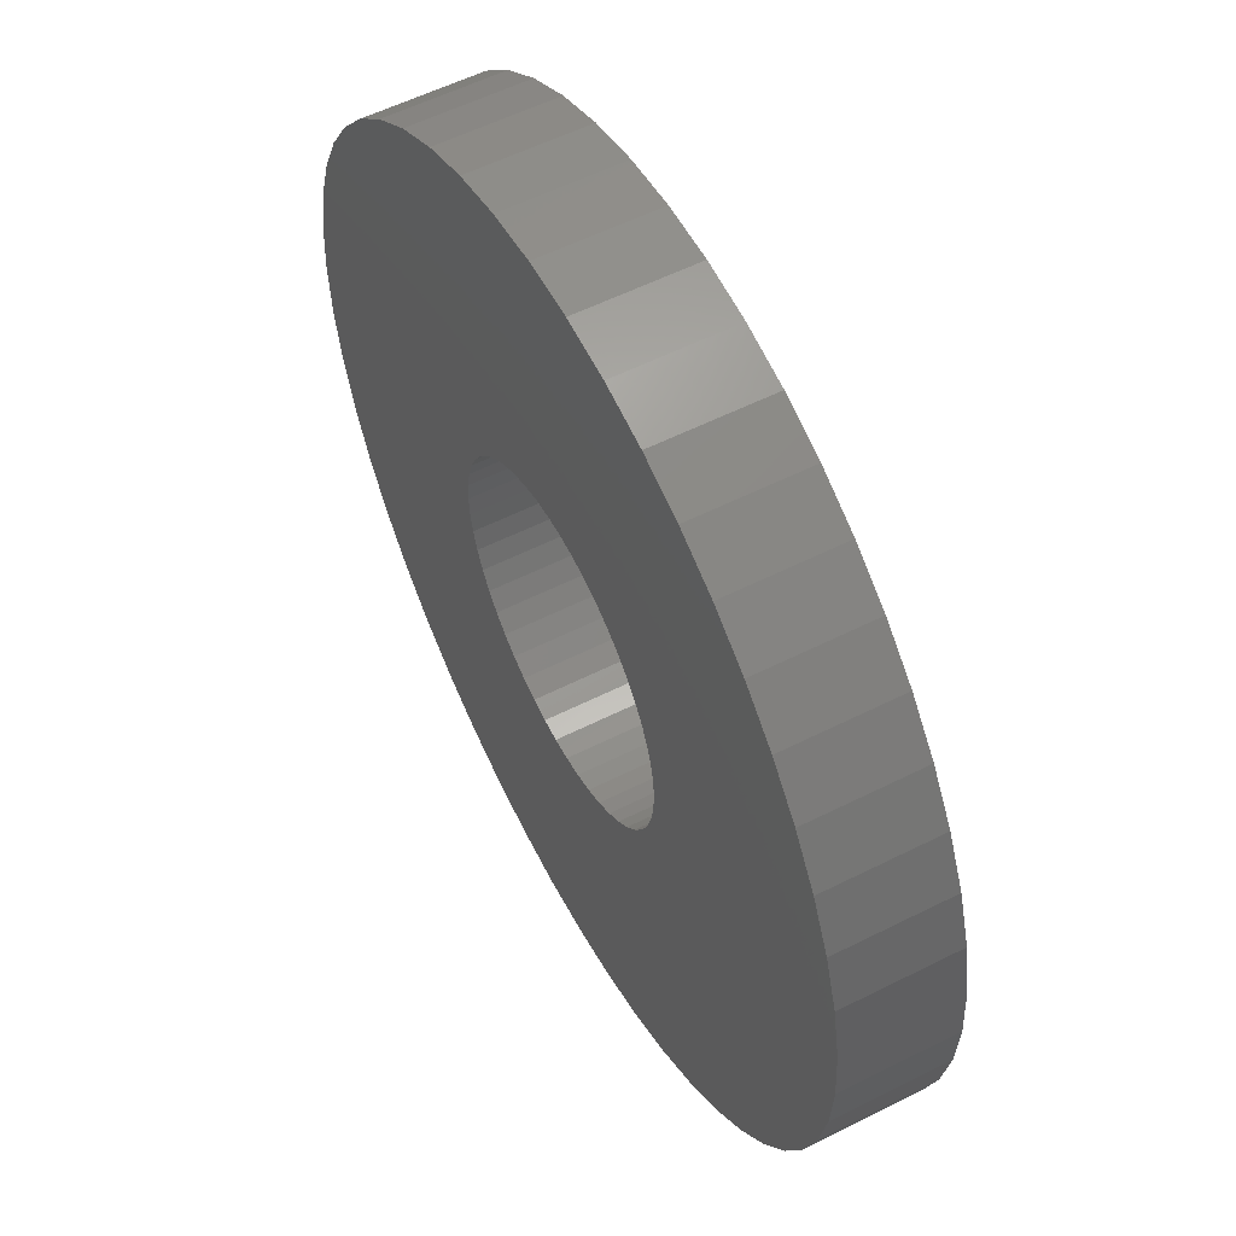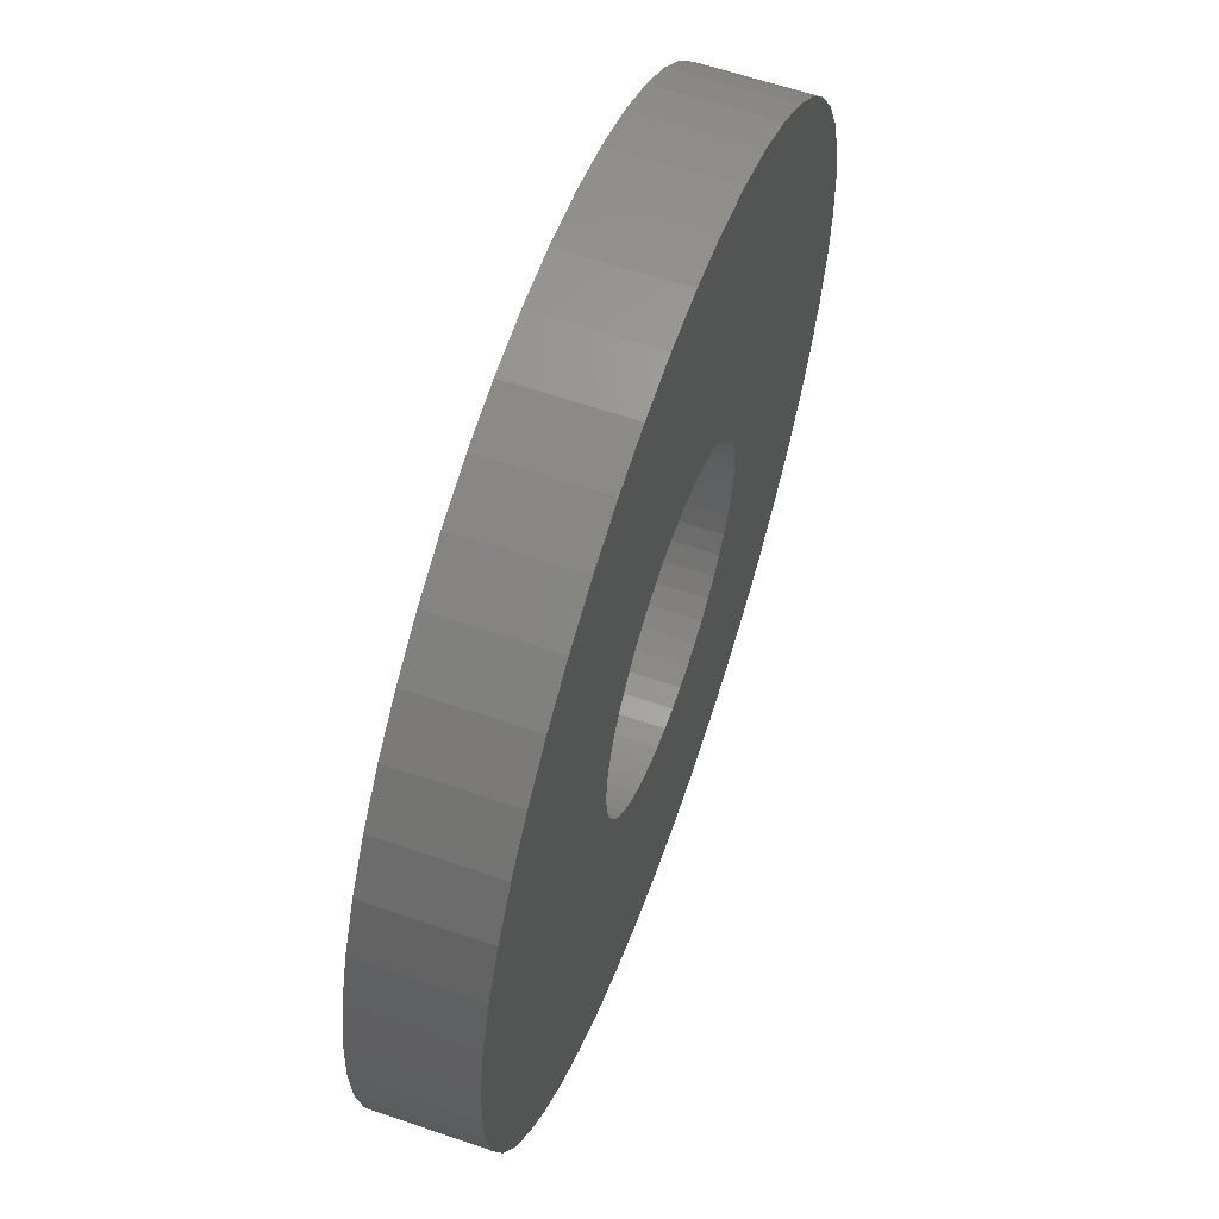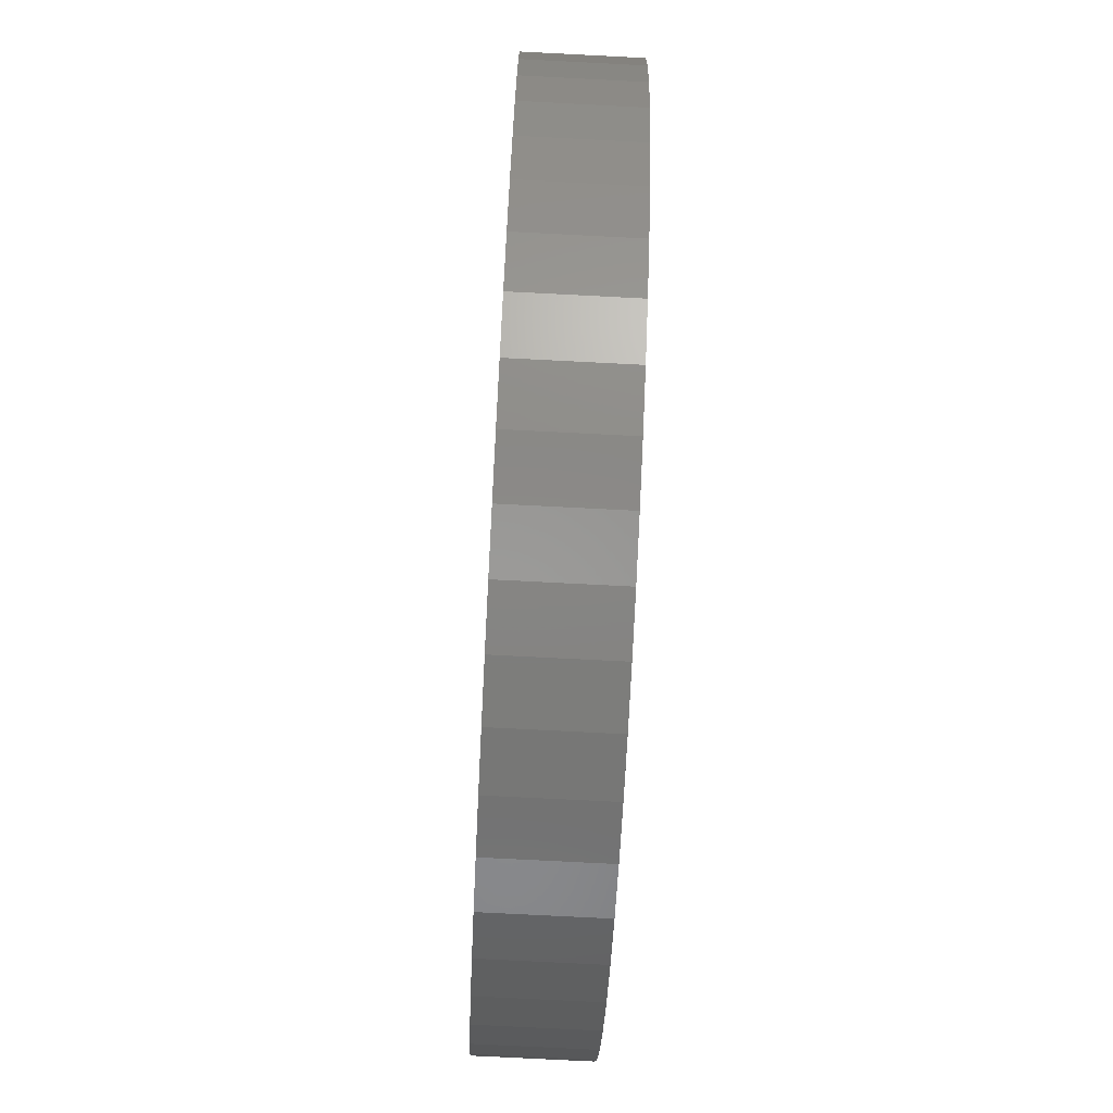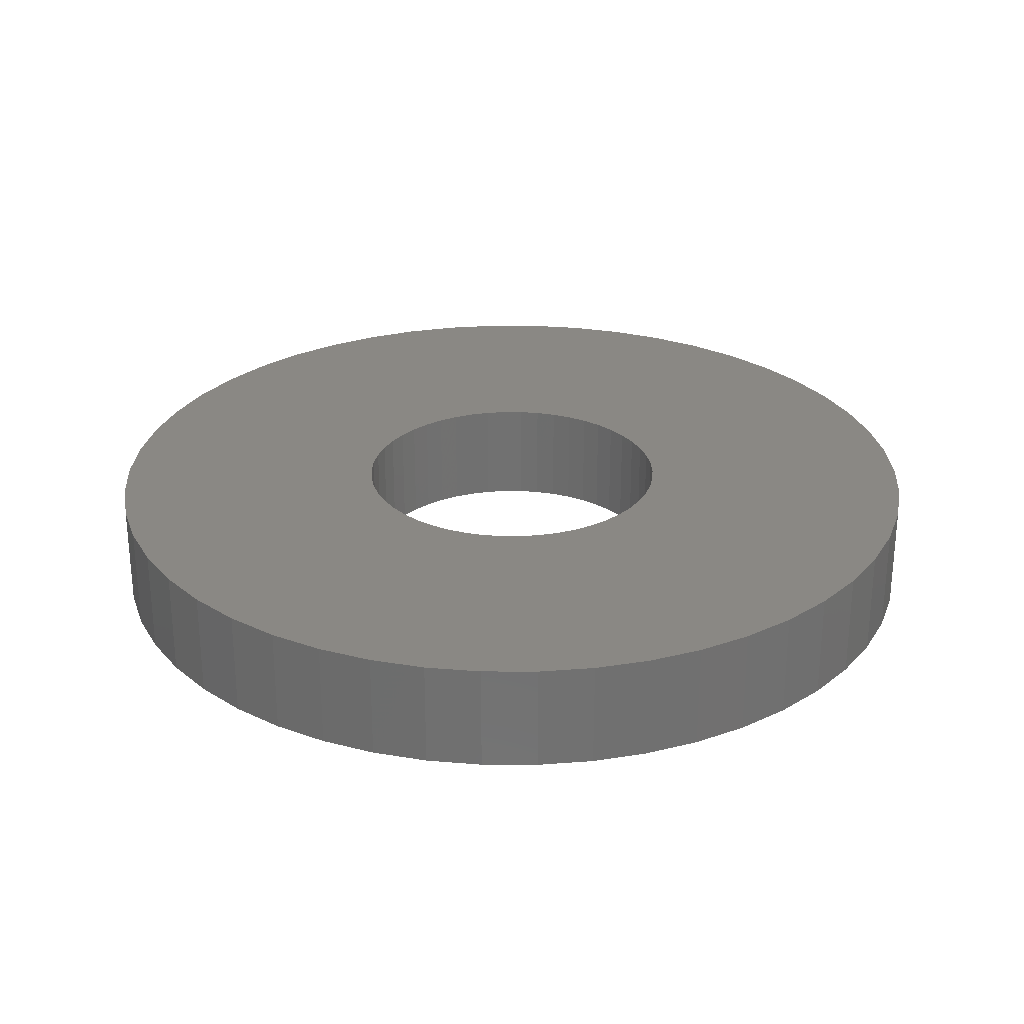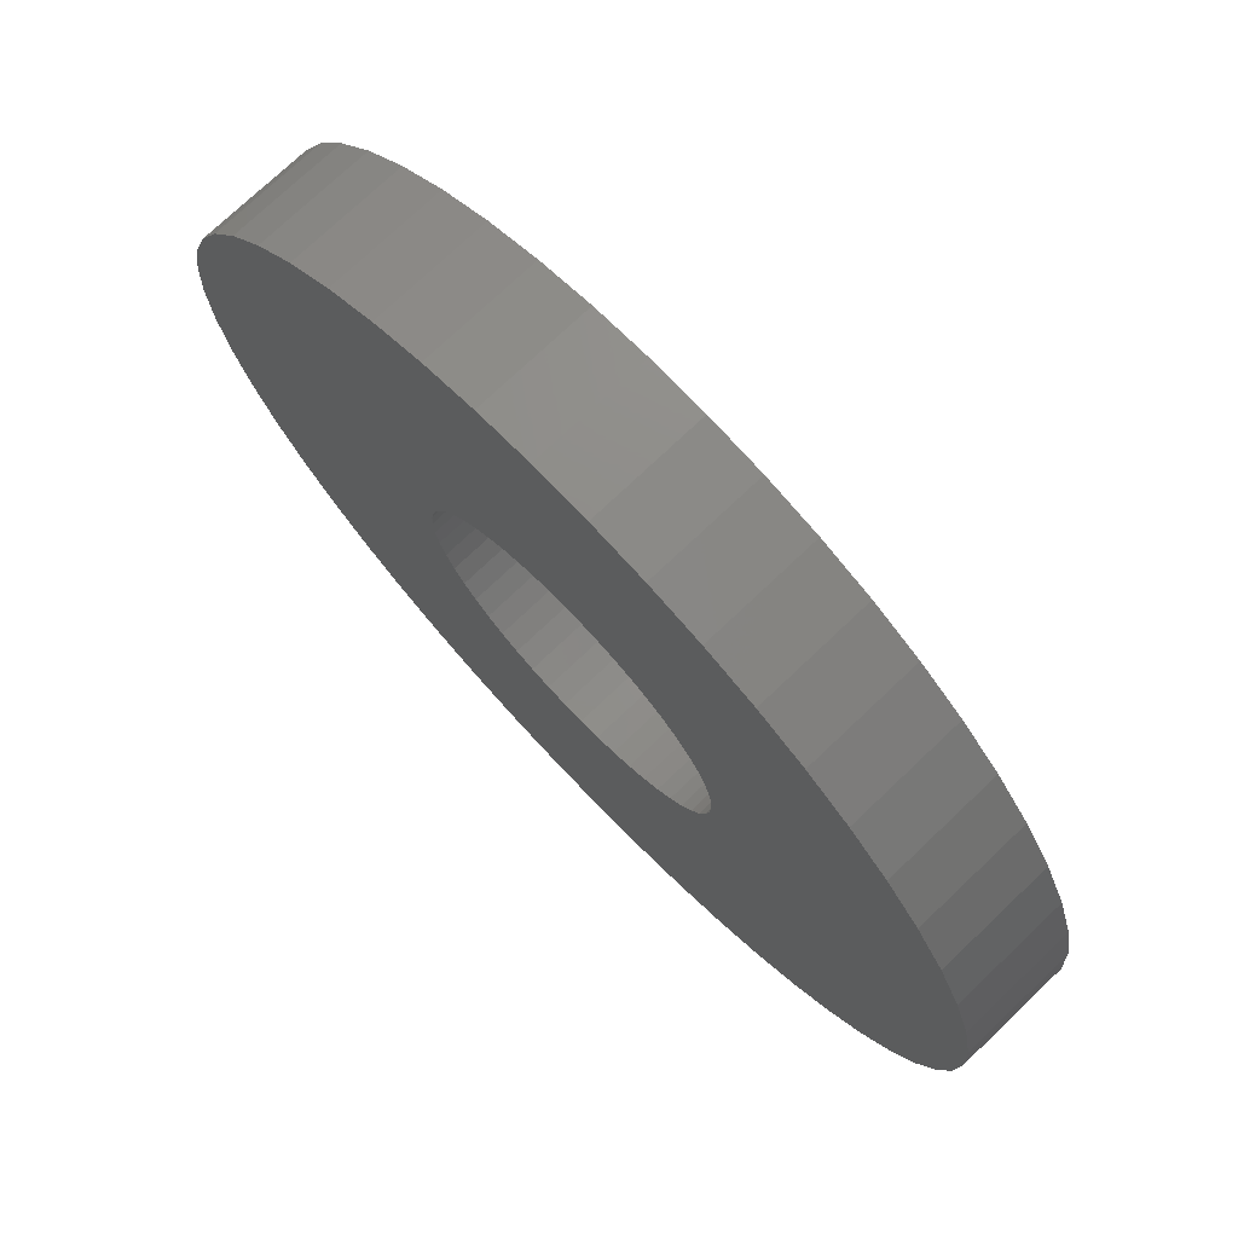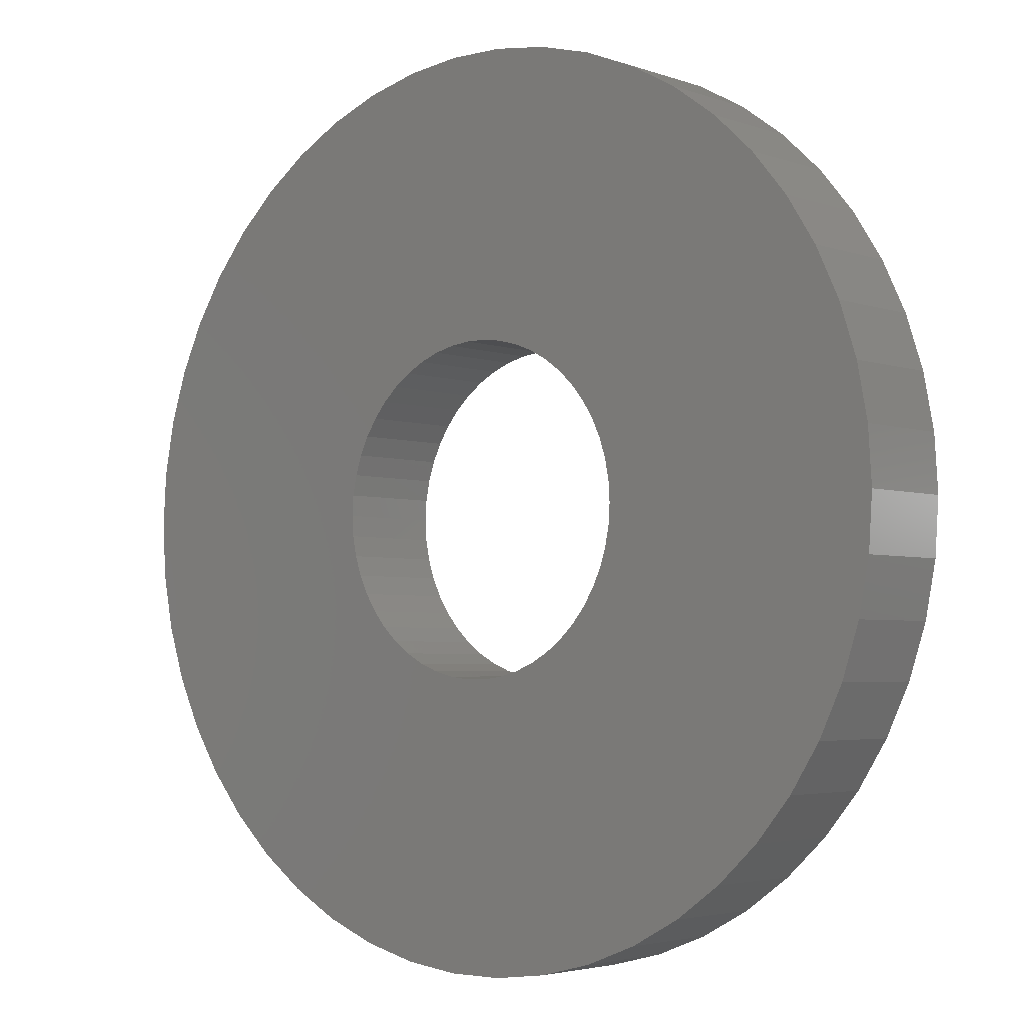
<metadata>
{"format":"stl","ext":"stl","renderer":"f3d","projection":"perspective","resolution":1024,"background":"white","views":[{"elev":56.4,"azim":62.2,"up":"+Y"},{"elev":61.1,"azim":109.3,"up":"+Y"},{"elev":-76.7,"azim":-92.9,"up":"+Y"},{"elev":27.3,"azim":108.3,"up":"+Z"},{"elev":74.3,"azim":46.4,"up":"+Y"},{"elev":-3.5,"azim":-139.8,"up":"+Y"}]}
</metadata>
<code>
# stl→obj: 200 verts, 400 faces
v 24.5 0 3
v 24.31 3.071 -3
v 24.31 3.071 3
v 24.5 0 -3
v -24.5 0 -3
v -24.31 3.071 3
v -24.31 3.071 -3
v -24.5 0 3
v 1.538 24.45 -3
v -1.538 24.45 3
v 1.538 24.45 3
v -1.538 24.45 -3
v -1.538 -24.45 -3
v 1.538 -24.45 3
v -1.538 -24.45 3
v 1.538 -24.45 -3
v 17.86 16.77 -3
v 15.62 18.88 3
v 17.86 16.77 3
v 15.62 18.88 -3
v -15.62 18.88 -3
v -17.86 16.77 3
v -15.62 18.88 3
v -17.86 16.77 -3
v -7.571 23.3 -3
v -10.43 22.17 3
v -7.571 23.3 3
v -10.43 22.17 -3
v 22.78 9.019 3
v 21.47 11.8 -3
v 21.47 11.8 3
v 22.78 9.019 -3
v 19.82 14.4 -3
v 19.82 14.4 3
v 10.43 22.17 -3
v 7.571 23.3 3
v 10.43 22.17 3
v 7.571 23.3 -3
v 13.13 20.69 -3
v 13.13 20.69 3
v -22.78 9.019 -3
v -21.47 11.8 3
v -21.47 11.8 -3
v -22.78 9.019 3
v -19.82 14.4 -3
v -19.82 14.4 3
v -23.73 6.093 -3
v -23.73 6.093 3
v -4.591 24.07 -3
v -4.591 24.07 3
v 23.73 6.093 3
v 23.73 6.093 -3
v 4.591 24.07 3
v 4.591 24.07 -3
v 9 0 3
v 8.929 1.128 3
v 24.31 -3.071 3
v 8.717 2.238 3
v 8.929 -1.128 3
v 8.368 3.313 3
v 23.73 -6.093 3
v 7.887 4.336 3
v 8.717 -2.238 3
v 7.281 5.29 3
v 22.78 -9.019 3
v 6.561 6.161 3
v 8.368 -3.313 3
v 5.737 6.935 3
v 21.47 -11.8 3
v 4.822 7.599 3
v 7.887 -4.336 3
v 19.82 -14.4 3
v 3.832 8.143 3
v 2.781 8.56 3
v 1.686 8.841 3
v 0.5651 8.982 3
v -0.5651 8.982 3
v -1.686 8.841 3
v -2.781 8.56 3
v -3.832 8.143 3
v -4.822 7.599 3
v -13.13 20.69 3
v -5.737 6.935 3
v -6.561 6.161 3
v -7.281 5.29 3
v -7.887 4.336 3
v 7.281 -5.29 3
v 17.86 -16.77 3
v 6.561 -6.161 3
v 15.62 -18.88 3
v 5.737 -6.935 3
v 13.13 -20.69 3
v 4.822 -7.599 3
v 10.43 -22.17 3
v 3.832 -8.143 3
v 7.571 -23.3 3
v 2.781 -8.56 3
v 4.591 -24.07 3
v 1.686 -8.841 3
v 0.5651 -8.982 3
v -0.5651 -8.982 3
v -1.686 -8.841 3
v -4.591 -24.07 3
v -2.781 -8.56 3
v -7.571 -23.3 3
v -3.832 -8.143 3
v -10.43 -22.17 3
v -4.822 -7.599 3
v -13.13 -20.69 3
v -5.737 -6.935 3
v -15.62 -18.88 3
v -6.561 -6.161 3
v -17.86 -16.77 3
v -7.281 -5.29 3
v -19.82 -14.4 3
v -7.887 -4.336 3
v -21.47 -11.8 3
v -8.368 -3.313 3
v -22.78 -9.019 3
v -8.717 -2.238 3
v -23.73 -6.093 3
v -8.929 -1.128 3
v -24.31 -3.071 3
v -9 0 3
v -8.368 3.313 3
v -8.717 2.238 3
v -8.929 1.128 3
v -13.13 20.69 -3
v 24.31 -3.071 -3
v 19.82 -14.4 -3
v 17.86 -16.77 -3
v 23.73 -6.093 -3
v 22.78 -9.019 -3
v -21.47 -11.8 -3
v -22.78 -9.019 -3
v 9 0 -3
v 8.929 -1.128 -3
v 8.717 -2.238 -3
v 8.929 1.128 -3
v 8.368 -3.313 -3
v 21.47 -11.8 -3
v 7.887 -4.336 -3
v 8.717 2.238 -3
v 7.281 -5.29 -3
v 6.561 -6.161 -3
v 15.62 -18.88 -3
v 8.368 3.313 -3
v 5.737 -6.935 -3
v 13.13 -20.69 -3
v 4.822 -7.599 -3
v 10.43 -22.17 -3
v 7.887 4.336 -3
v 3.832 -8.143 -3
v 7.571 -23.3 -3
v 2.781 -8.56 -3
v 4.591 -24.07 -3
v 1.686 -8.841 -3
v 0.5651 -8.982 -3
v -0.5651 -8.982 -3
v -1.686 -8.841 -3
v -4.591 -24.07 -3
v -2.781 -8.56 -3
v -7.571 -23.3 -3
v -3.832 -8.143 -3
v -10.43 -22.17 -3
v -4.822 -7.599 -3
v -13.13 -20.69 -3
v -5.737 -6.935 -3
v -15.62 -18.88 -3
v -6.561 -6.161 -3
v -17.86 -16.77 -3
v -7.281 -5.29 -3
v -19.82 -14.4 -3
v -7.887 -4.336 -3
v 7.281 5.29 -3
v 6.561 6.161 -3
v 5.737 6.935 -3
v 4.822 7.599 -3
v 3.832 8.143 -3
v 2.781 8.56 -3
v 1.686 8.841 -3
v 0.5651 8.982 -3
v -0.5651 8.982 -3
v -1.686 8.841 -3
v -2.781 8.56 -3
v -3.832 8.143 -3
v -4.822 7.599 -3
v -5.737 6.935 -3
v -6.561 6.161 -3
v -7.281 5.29 -3
v -7.887 4.336 -3
v -8.368 3.313 -3
v -8.717 2.238 -3
v -8.929 1.128 -3
v -9 0 -3
v -8.368 -3.313 -3
v -8.717 -2.238 -3
v -23.73 -6.093 -3
v -8.929 -1.128 -3
v -24.31 -3.071 -3
f 1 2 3
f 2 1 4
f 5 6 7
f 6 5 8
f 9 10 11
f 10 9 12
f 13 14 15
f 14 13 16
f 17 18 19
f 18 17 20
f 21 22 23
f 22 21 24
f 25 26 27
f 26 25 28
f 29 30 31
f 30 29 32
f 31 33 34
f 33 31 30
f 35 36 37
f 36 35 38
f 39 37 40
f 37 39 35
f 41 42 43
f 42 41 44
f 45 22 24
f 22 45 46
f 47 44 41
f 44 47 48
f 49 27 50
f 27 49 25
f 51 32 29
f 32 51 52
f 3 52 51
f 52 3 2
f 34 17 19
f 17 34 33
f 38 53 36
f 53 38 54
f 54 11 53
f 11 54 9
f 20 40 18
f 40 20 39
f 43 46 45
f 46 43 42
f 7 48 47
f 48 7 6
f 55 1 3
f 56 3 51
f 1 55 57
f 58 51 29
f 59 57 55
f 60 29 31
f 57 59 61
f 62 31 34
f 63 61 59
f 64 34 19
f 61 63 65
f 66 19 18
f 67 65 63
f 68 18 40
f 65 67 69
f 70 40 37
f 71 69 67
f 69 71 72
f 3 56 55
f 51 58 56
f 29 60 58
f 31 62 60
f 73 37 36
f 34 64 62
f 19 66 64
f 18 68 66
f 40 70 68
f 74 36 53
f 37 73 70
f 36 74 73
f 53 75 74
f 11 75 53
f 11 76 75
f 11 77 76
f 10 77 11
f 10 78 77
f 50 78 10
f 78 50 79
f 27 79 50
f 79 27 80
f 26 80 27
f 80 26 81
f 82 81 26
f 81 82 83
f 23 83 82
f 83 23 84
f 22 84 23
f 84 22 85
f 46 85 22
f 85 46 86
f 87 72 71
f 72 87 88
f 89 88 87
f 88 89 90
f 91 90 89
f 90 91 92
f 93 92 91
f 92 93 94
f 95 94 93
f 94 95 96
f 97 96 95
f 96 97 98
f 99 98 97
f 99 14 98
f 100 14 99
f 101 14 100
f 101 15 14
f 102 15 101
f 103 102 104
f 105 104 106
f 102 103 15
f 107 106 108
f 109 108 110
f 111 110 112
f 113 112 114
f 104 105 103
f 115 114 116
f 117 116 118
f 119 118 120
f 121 120 122
f 123 122 124
f 42 86 46
f 106 107 105
f 86 42 125
f 108 109 107
f 44 125 42
f 110 111 109
f 125 44 126
f 112 113 111
f 48 126 44
f 114 115 113
f 126 48 127
f 116 117 115
f 6 127 48
f 118 119 117
f 127 6 124
f 120 121 119
f 8 124 6
f 122 123 121
f 124 8 123
f 28 82 26
f 82 28 128
f 128 23 82
f 23 128 21
f 12 50 10
f 50 12 49
f 57 4 1
f 4 57 129
f 88 130 72
f 130 88 131
f 65 132 61
f 132 65 133
f 61 129 57
f 129 61 132
f 134 119 135
f 119 134 117
f 136 4 129
f 137 129 132
f 4 136 2
f 138 132 133
f 139 2 136
f 140 133 141
f 2 139 52
f 142 141 130
f 143 52 139
f 144 130 131
f 52 143 32
f 145 131 146
f 147 32 143
f 148 146 149
f 32 147 30
f 150 149 151
f 152 30 147
f 30 152 33
f 129 137 136
f 132 138 137
f 133 140 138
f 141 142 140
f 153 151 154
f 130 144 142
f 131 145 144
f 146 148 145
f 149 150 148
f 155 154 156
f 151 153 150
f 154 155 153
f 156 157 155
f 16 157 156
f 16 158 157
f 16 159 158
f 13 159 16
f 13 160 159
f 161 160 13
f 160 161 162
f 163 162 161
f 162 163 164
f 165 164 163
f 164 165 166
f 167 166 165
f 166 167 168
f 169 168 167
f 168 169 170
f 171 170 169
f 170 171 172
f 173 172 171
f 172 173 174
f 175 33 152
f 33 175 17
f 176 17 175
f 17 176 20
f 177 20 176
f 20 177 39
f 178 39 177
f 39 178 35
f 179 35 178
f 35 179 38
f 180 38 179
f 38 180 54
f 181 54 180
f 181 9 54
f 182 9 181
f 183 9 182
f 183 12 9
f 184 12 183
f 49 184 185
f 25 185 186
f 184 49 12
f 28 186 187
f 128 187 188
f 21 188 189
f 24 189 190
f 185 25 49
f 45 190 191
f 43 191 192
f 41 192 193
f 47 193 194
f 7 194 195
f 134 174 173
f 186 28 25
f 174 134 196
f 187 128 28
f 135 196 134
f 188 21 128
f 196 135 197
f 189 24 21
f 198 197 135
f 190 45 24
f 197 198 199
f 191 43 45
f 200 199 198
f 192 41 43
f 199 200 195
f 193 47 41
f 5 195 200
f 194 7 47
f 195 5 7
f 151 92 94
f 92 151 149
f 146 88 90
f 88 146 131
f 72 141 69
f 141 72 130
f 135 121 198
f 121 135 119
f 154 94 96
f 94 154 151
f 156 96 98
f 96 156 154
f 16 98 14
f 98 16 156
f 69 133 65
f 133 69 141
f 161 15 103
f 15 161 13
f 165 105 107
f 105 165 163
f 163 103 105
f 103 163 161
f 171 115 173
f 115 171 113
f 171 111 113
f 111 171 169
f 198 123 200
f 123 198 121
f 200 8 5
f 8 200 123
f 149 90 92
f 90 149 146
f 173 117 134
f 117 173 115
f 167 107 109
f 107 167 165
f 169 109 111
f 109 169 167
f 152 64 175
f 64 152 62
f 181 74 75
f 74 181 180
f 180 73 74
f 73 180 179
f 186 79 80
f 79 186 185
f 125 191 86
f 191 125 192
f 138 59 137
f 59 138 63
f 182 75 76
f 75 182 181
f 179 70 73
f 70 179 178
f 127 193 126
f 193 127 194
f 85 189 84
f 189 85 190
f 185 78 79
f 78 185 184
f 189 83 84
f 83 189 188
f 136 56 139
f 56 136 55
f 140 63 138
f 63 140 67
f 177 66 68
f 66 177 176
f 175 66 176
f 66 175 64
f 183 76 77
f 76 183 182
f 178 68 70
f 68 178 177
f 124 194 127
f 194 124 195
f 126 192 125
f 192 126 193
f 86 190 85
f 190 86 191
f 184 77 78
f 77 184 183
f 188 81 83
f 81 188 187
f 187 80 81
f 80 187 186
f 137 55 136
f 55 137 59
f 157 100 99
f 100 157 158
f 147 62 152
f 62 147 60
f 143 60 147
f 60 143 58
f 139 58 143
f 58 139 56
f 142 67 140
f 67 142 71
f 160 104 102
f 104 160 162
f 159 102 101
f 102 159 160
f 122 195 124
f 195 122 199
f 120 199 122
f 199 120 197
f 114 174 116
f 174 114 172
f 116 196 118
f 196 116 174
f 153 97 95
f 97 153 155
f 155 99 97
f 99 155 157
f 145 91 89
f 91 145 148
f 144 71 142
f 71 144 87
f 162 106 104
f 106 162 164
f 158 101 100
f 101 158 159
f 112 172 114
f 172 112 170
f 168 112 110
f 112 168 170
f 145 87 144
f 87 145 89
f 148 93 91
f 93 148 150
f 150 95 93
f 95 150 153
f 166 110 108
f 110 166 168
f 118 197 120
f 197 118 196
f 164 108 106
f 108 164 166

</code>
